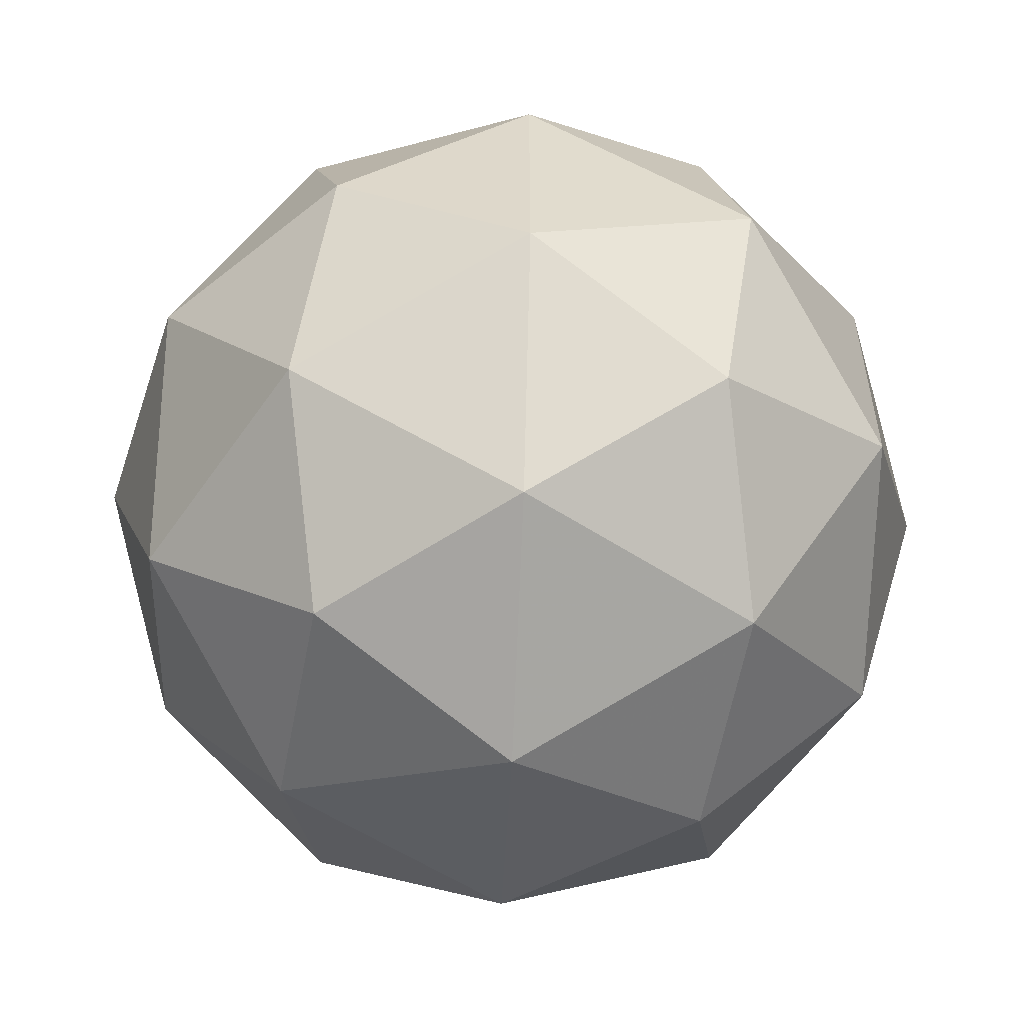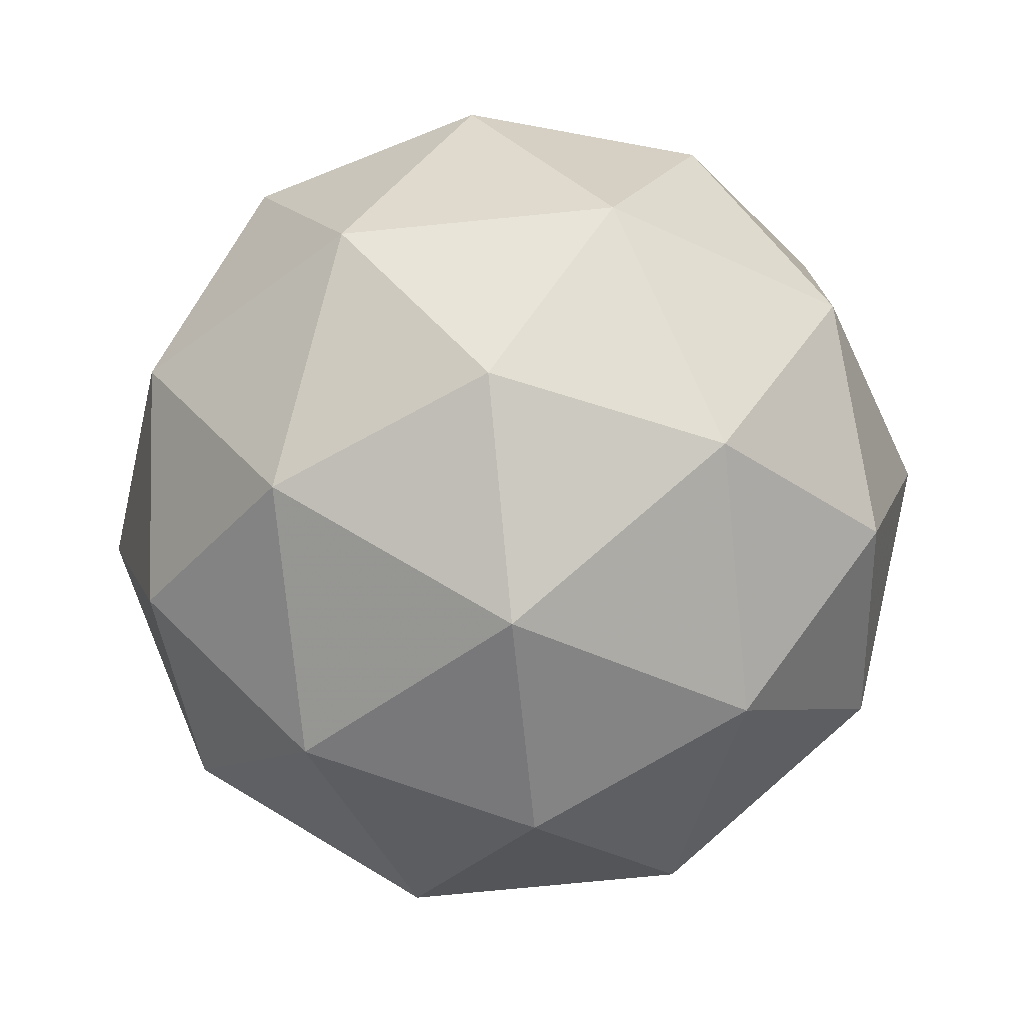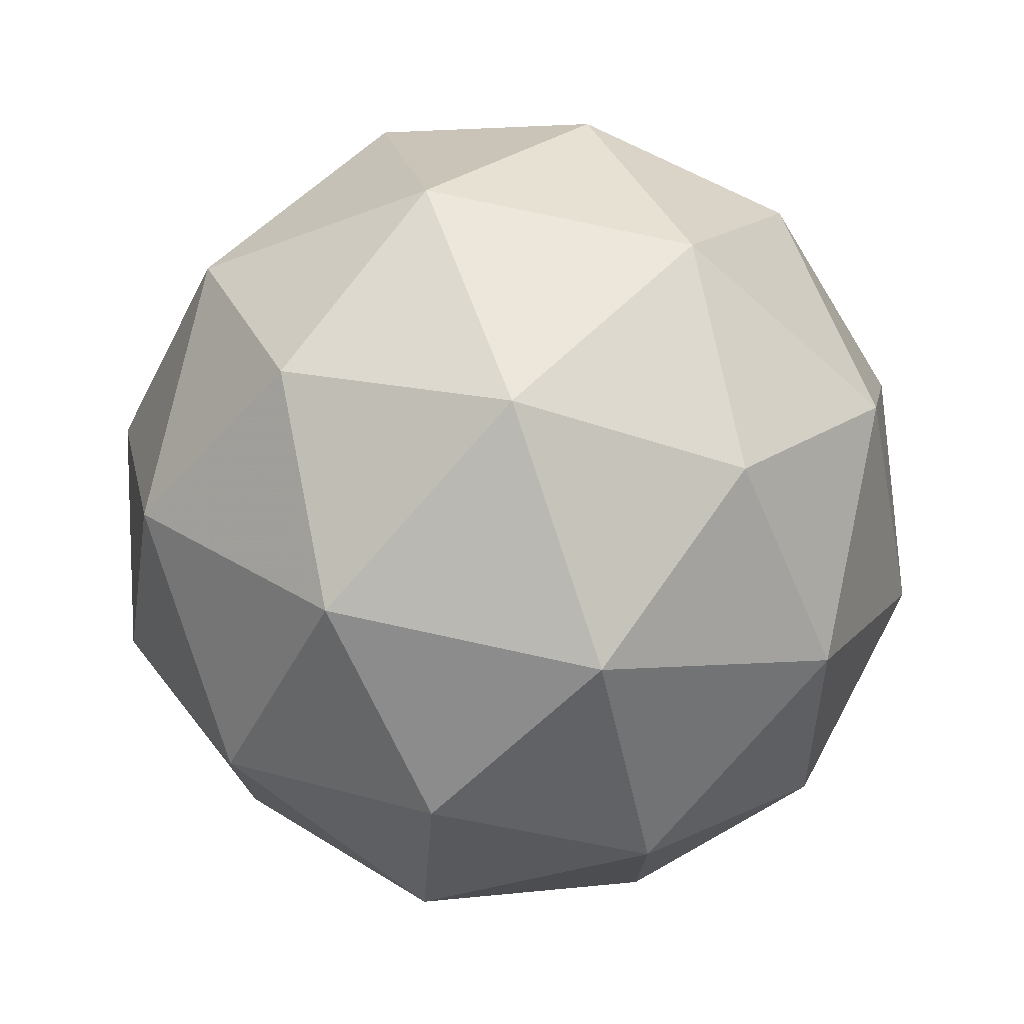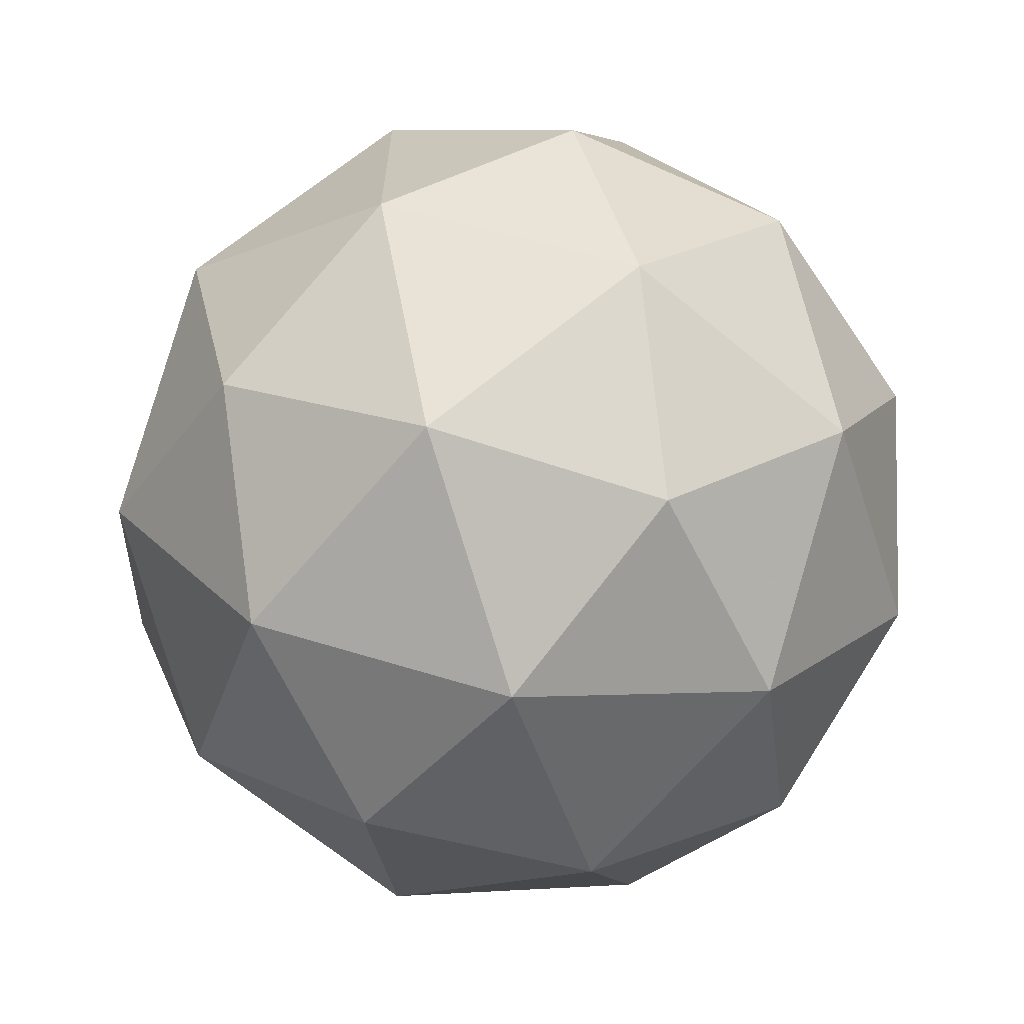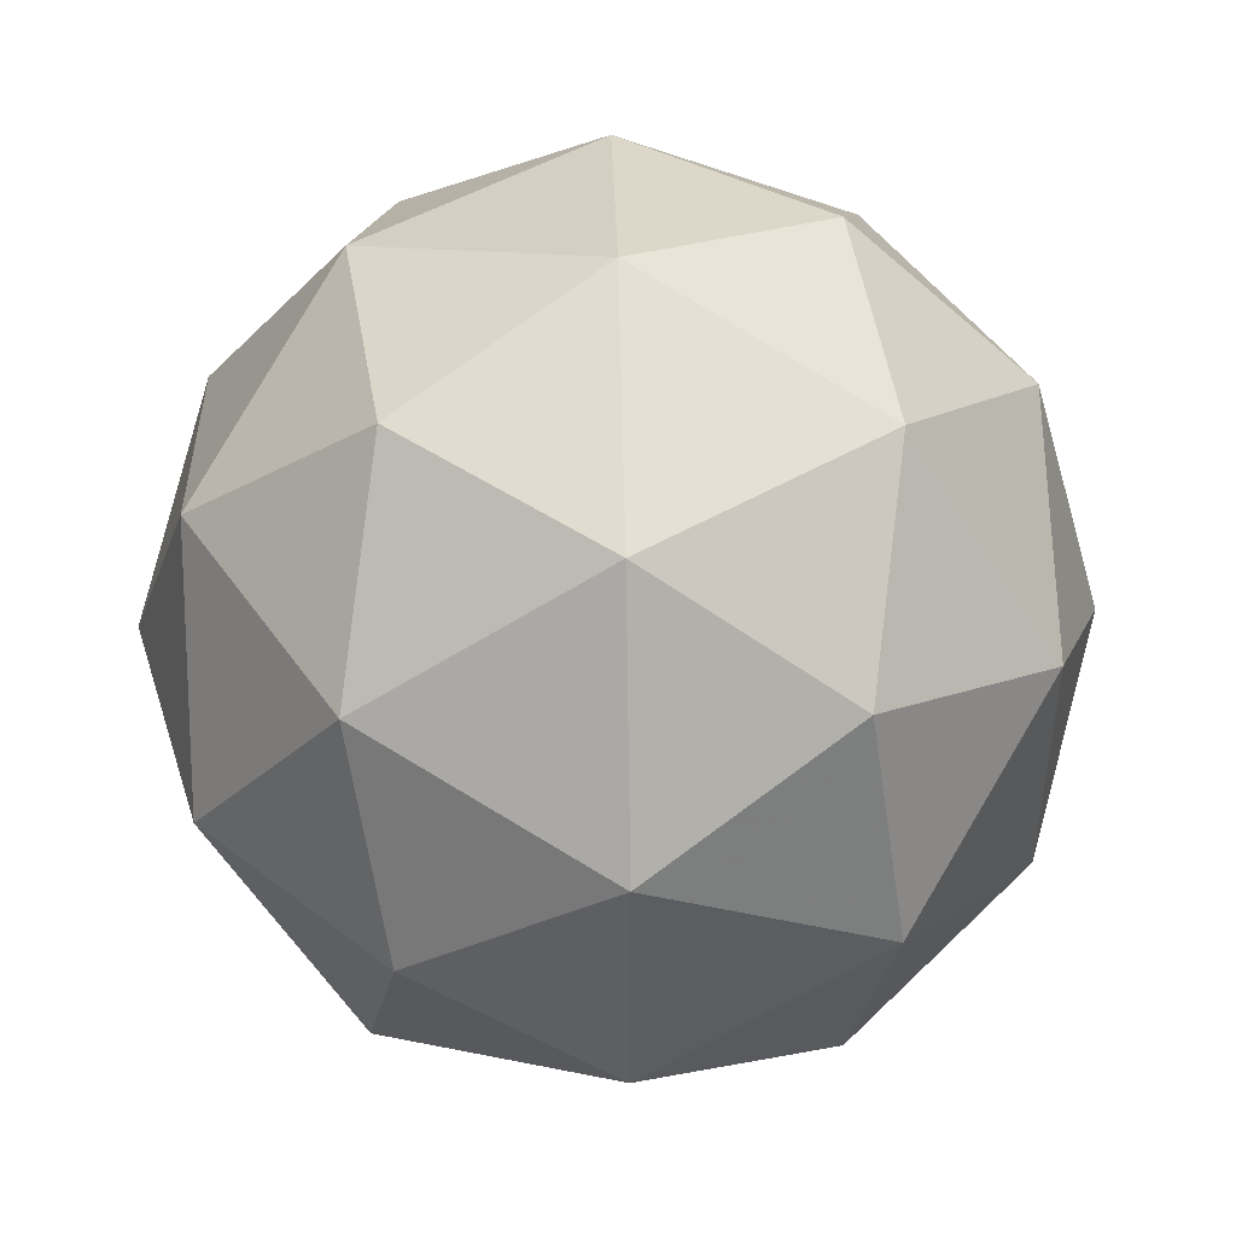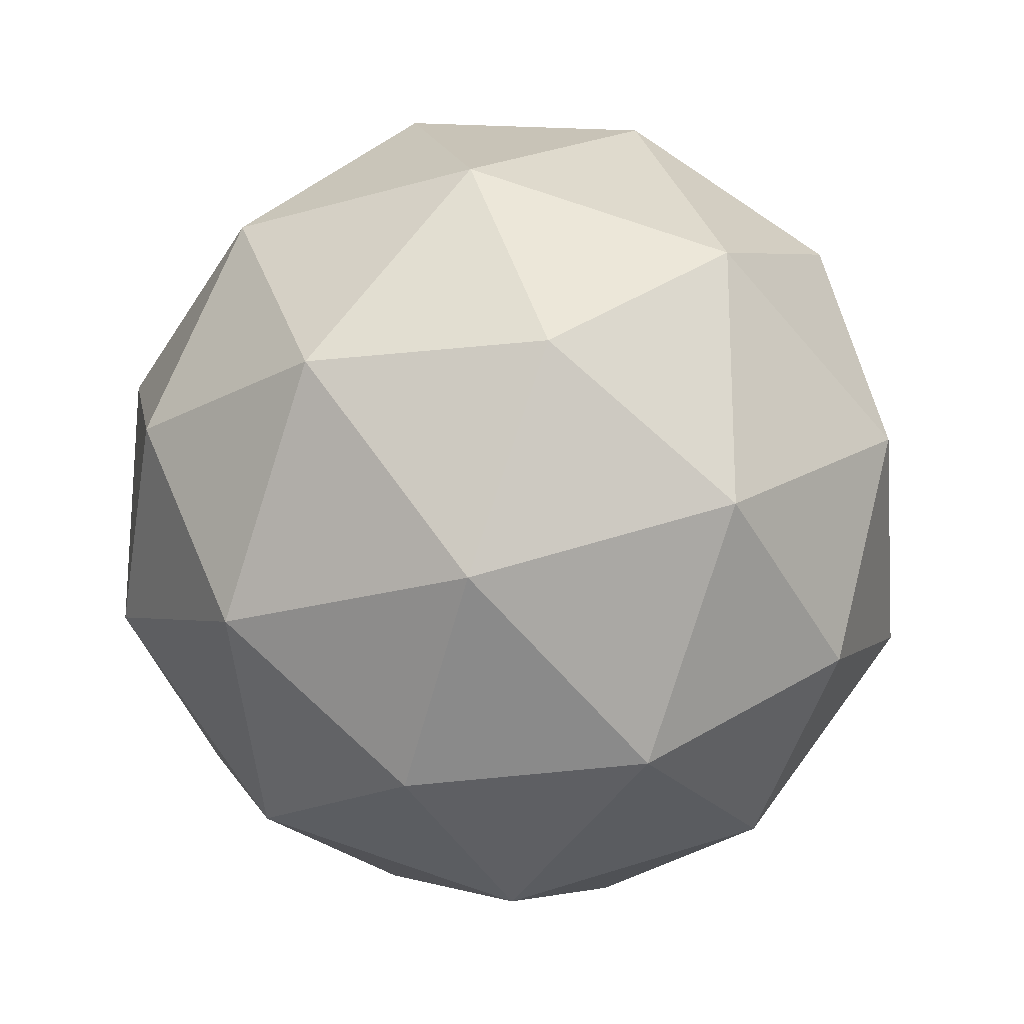
<metadata>
{"format":"obj","ext":"obj","renderer":"f3d","projection":"perspective","resolution":1024,"background":"white","views":[{"elev":-56.5,"azim":-34.2,"up":"+Y"},{"elev":-76.0,"azim":5.6,"up":"+Z"},{"elev":76.1,"azim":12.3,"up":"+Y"},{"elev":-66.2,"azim":-40.0,"up":"+Z"},{"elev":47.9,"azim":-33.1,"up":"+Y"},{"elev":-22.0,"azim":-152.8,"up":"+Z"}]}
</metadata>
<code>
v -1 1.618 0
v 1 1.618 0
v -1 -1.618 0
v 1 -1.618 0
v 0 -1 1.618
v 0 1 1.618
v 0 -1 -1.618
v 0 1 -1.618
v 1.618 0 -1
v 1.618 0 1
v -1.618 0 -1
v -1.618 0 1
v -1.539 0.9511 0.5878
v -0.9511 0.5878 1.539
v -0.5878 1.539 0.9511
v 0.5878 1.539 0.9511
v 0 1.902 0
v 0.5878 1.539 -0.9511
v -0.5878 1.539 -0.9511
v -0.9511 0.5878 -1.539
v -1.539 0.9511 -0.5878
v -1.902 0 0
v 0.9511 0.5878 1.539
v 1.539 0.9511 0.5878
v -0.9511 -0.5878 1.539
v 0 0 1.902
v -1.539 -0.9511 -0.5878
v -1.539 -0.9511 0.5878
v 0 0 -1.902
v -0.9511 -0.5878 -1.539
v 1.539 0.9511 -0.5878
v 0.9511 0.5878 -1.539
v 1.539 -0.9511 0.5878
v 0.9511 -0.5878 1.539
v 0.5878 -1.539 0.9511
v -0.5878 -1.539 0.9511
v 0 -1.902 0
v -0.5878 -1.539 -0.9511
v 0.5878 -1.539 -0.9511
v 0.9511 -0.5878 -1.539
v 1.539 -0.9511 -0.5878
v 1.902 0 0
f 1 13 15
f 12 14 13
f 6 15 14
f 13 14 15
f 1 15 17
f 6 16 15
f 2 17 16
f 15 16 17
f 1 17 19
f 2 18 17
f 8 19 18
f 17 18 19
f 1 19 21
f 8 20 19
f 11 21 20
f 19 20 21
f 1 21 13
f 11 22 21
f 12 13 22
f 21 22 13
f 2 16 24
f 6 23 16
f 10 24 23
f 16 23 24
f 6 14 26
f 12 25 14
f 5 26 25
f 14 25 26
f 12 22 28
f 11 27 22
f 3 28 27
f 22 27 28
f 11 20 30
f 8 29 20
f 7 30 29
f 20 29 30
f 8 18 32
f 2 31 18
f 9 32 31
f 18 31 32
f 4 33 35
f 10 34 33
f 5 35 34
f 33 34 35
f 4 35 37
f 5 36 35
f 3 37 36
f 35 36 37
f 4 37 39
f 3 38 37
f 7 39 38
f 37 38 39
f 4 39 41
f 7 40 39
f 9 41 40
f 39 40 41
f 4 41 33
f 9 42 41
f 10 33 42
f 41 42 33
f 5 34 26
f 10 23 34
f 6 26 23
f 34 23 26
f 3 36 28
f 5 25 36
f 12 28 25
f 36 25 28
f 7 38 30
f 3 27 38
f 11 30 27
f 38 27 30
f 7 29 40
f 8 32 29
f 9 40 32
f 29 32 40
f 9 31 42
f 2 24 31
f 10 42 24
f 31 24 42

</code>
